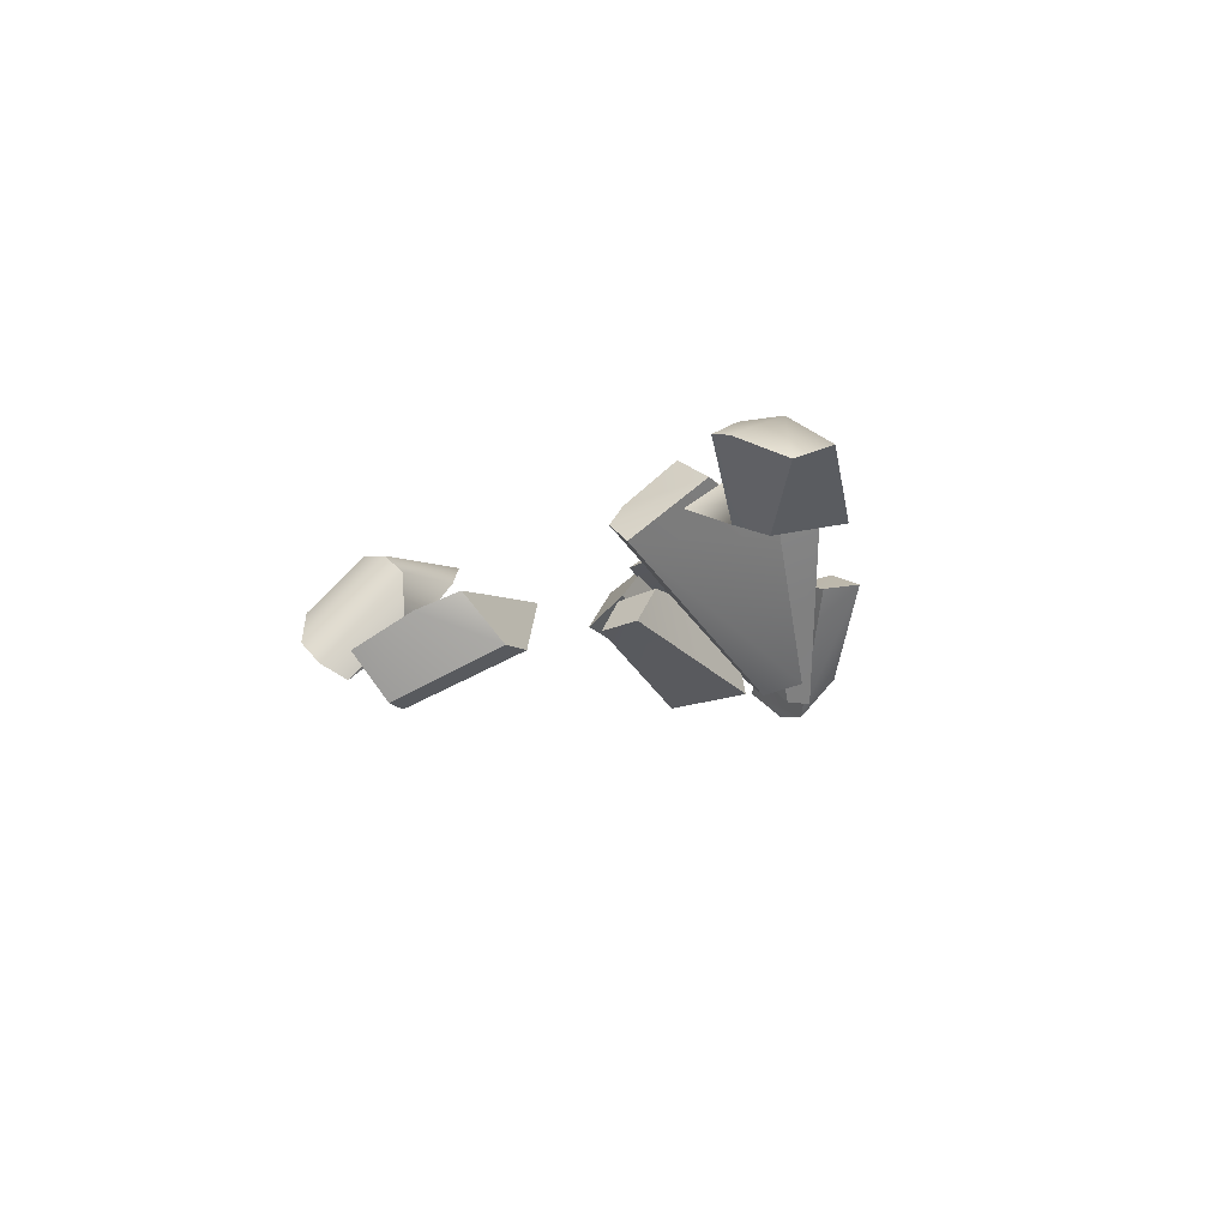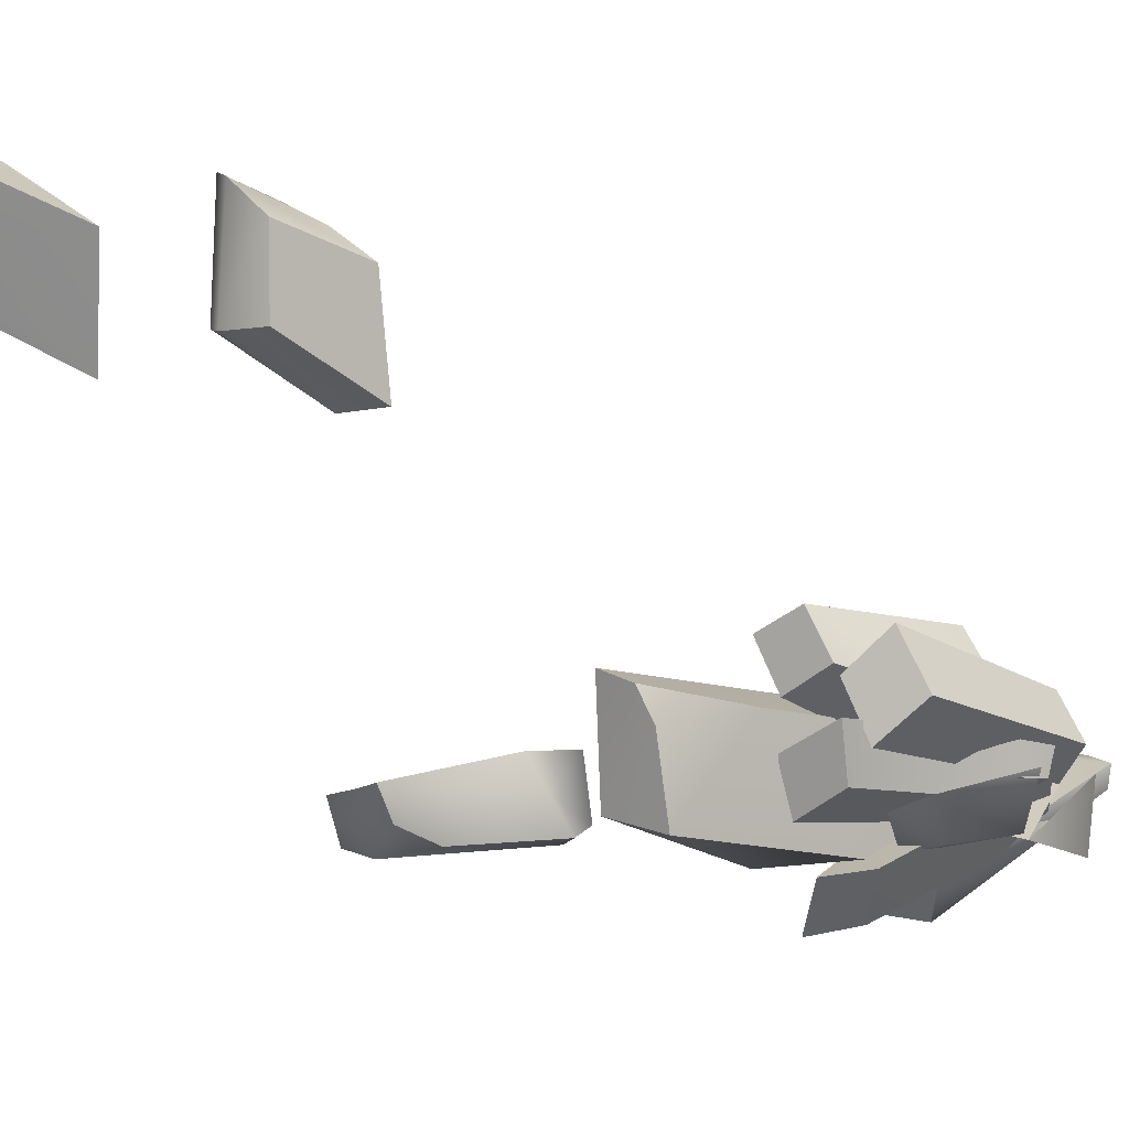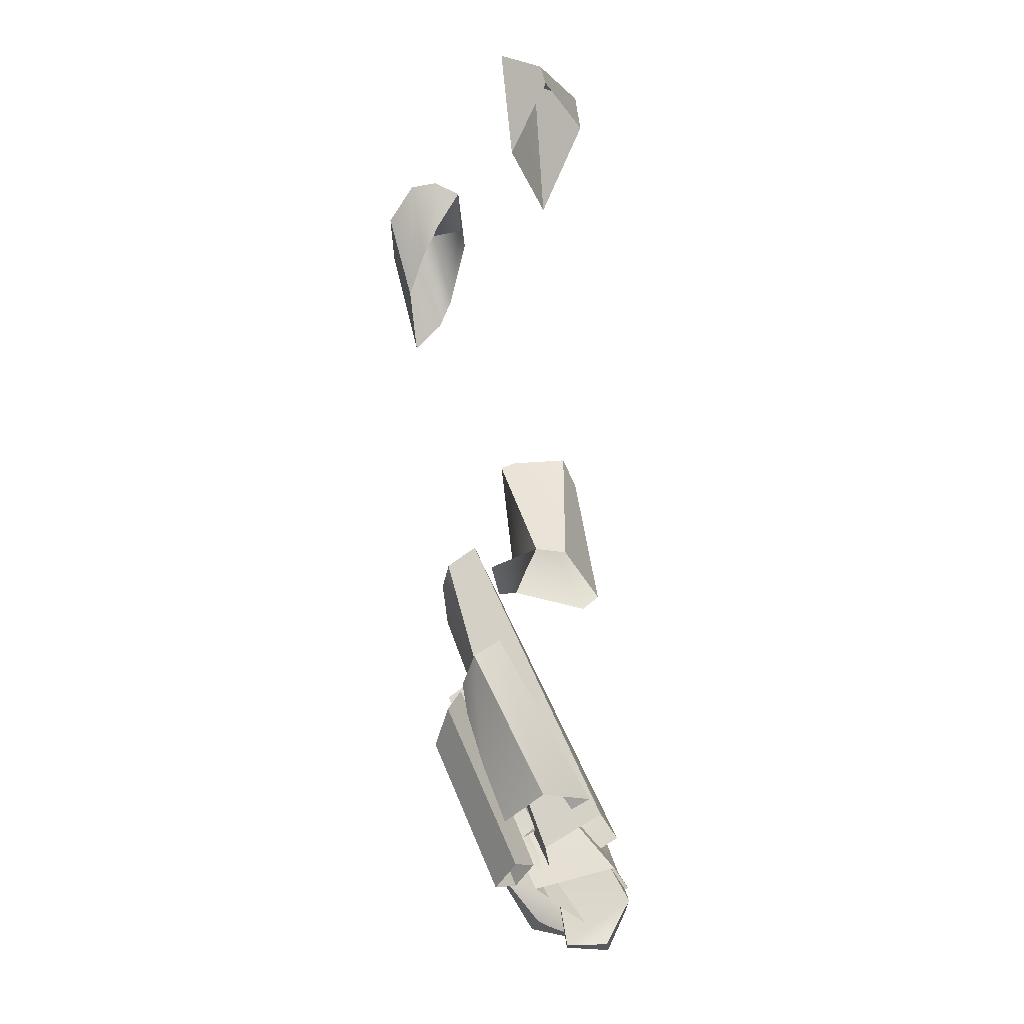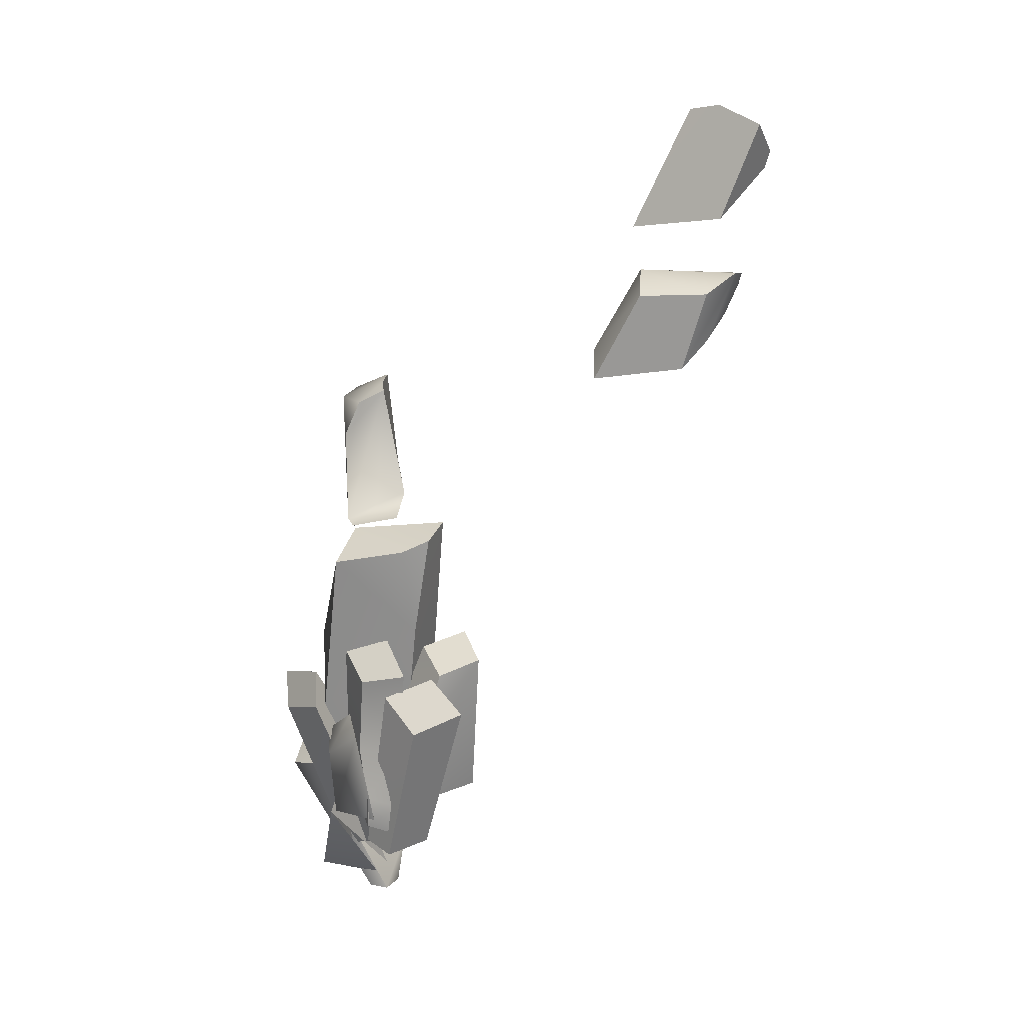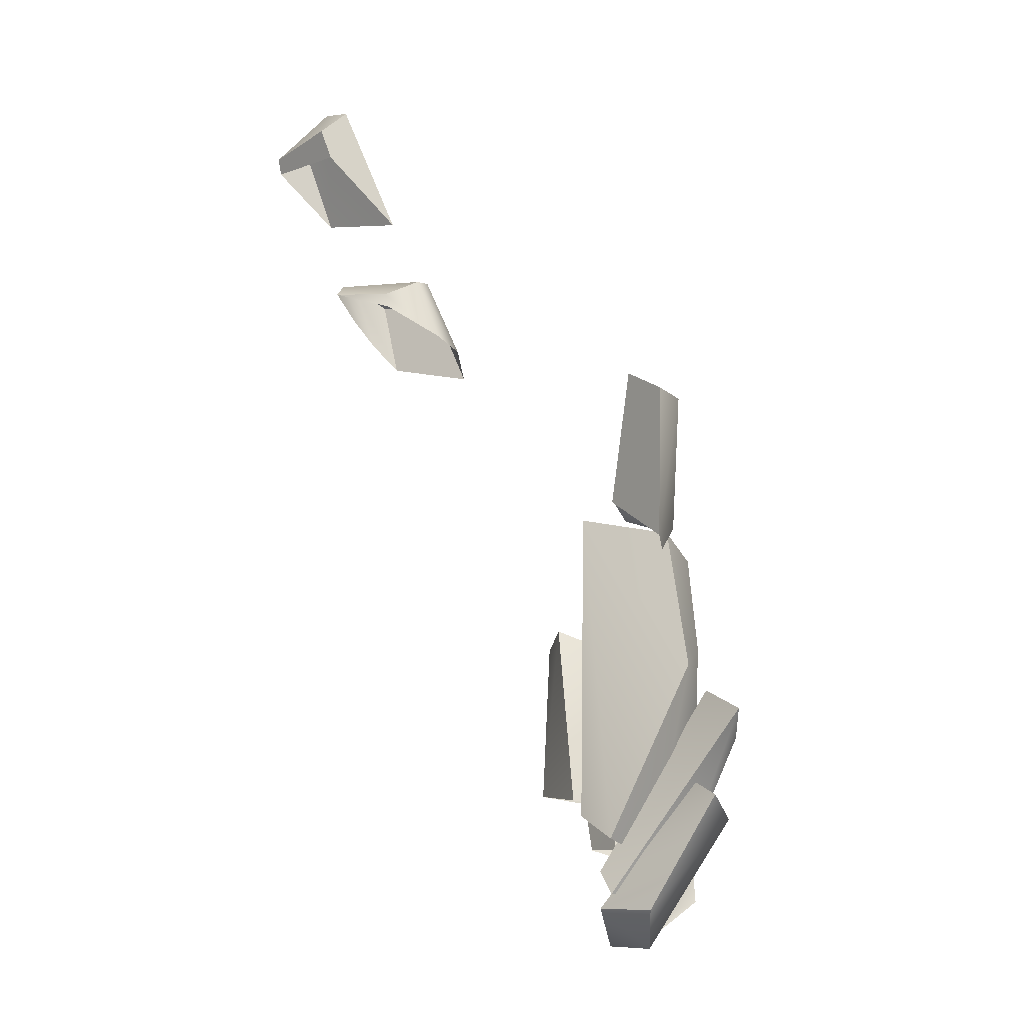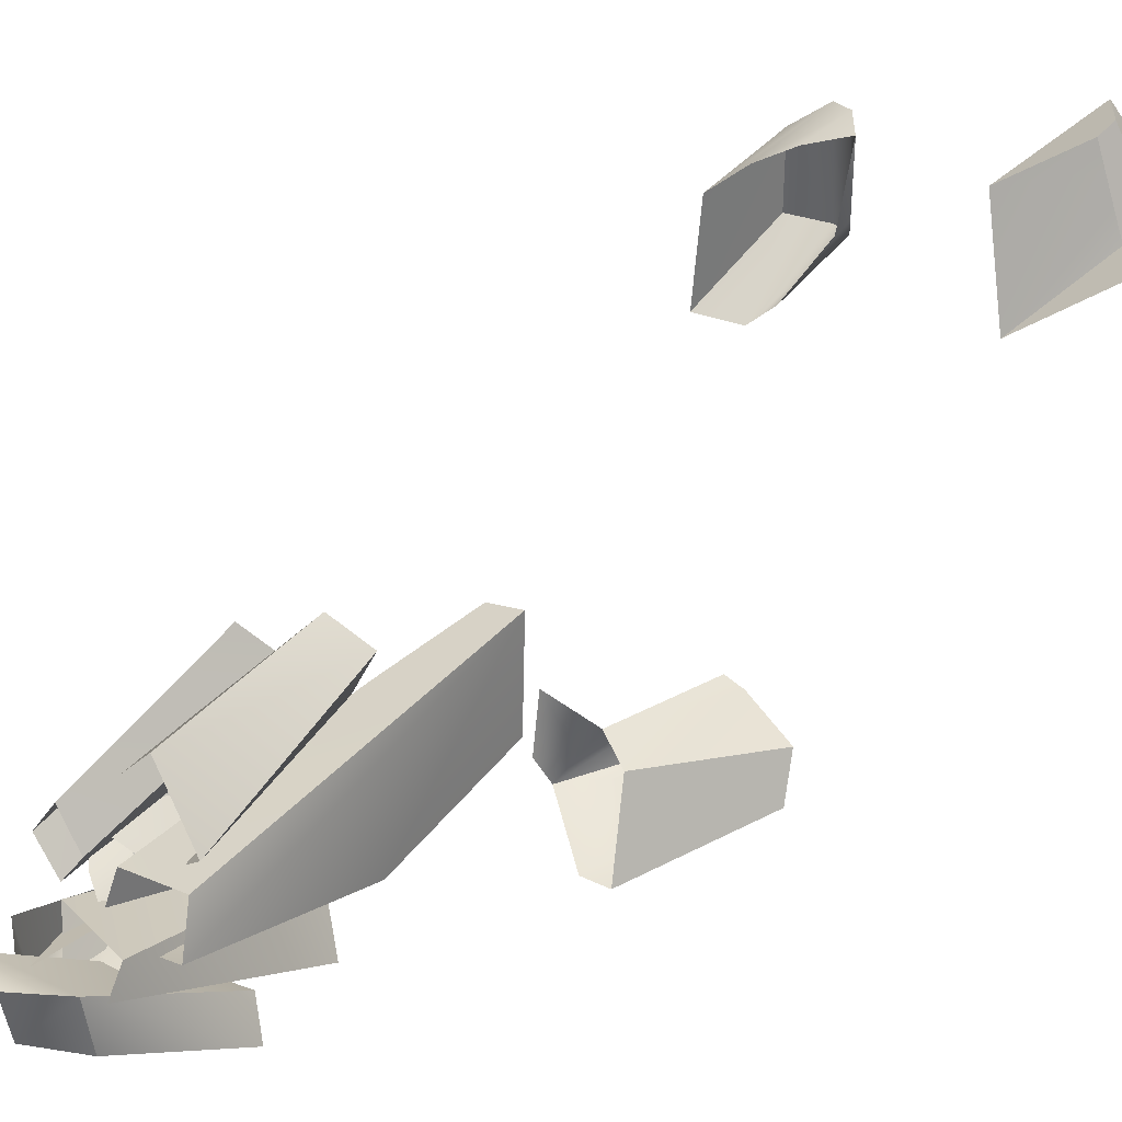
<metadata>
{"format":"obj","ext":"obj","renderer":"f3d","projection":"perspective","resolution":1024,"background":"white","views":[{"elev":67.7,"azim":-138.3,"up":"+Z"},{"elev":5.2,"azim":75.5,"up":"+Y"},{"elev":-27.6,"azim":-179.7,"up":"+Z"},{"elev":1.4,"azim":104.3,"up":"+Z"},{"elev":6.1,"azim":-63.6,"up":"+Z"},{"elev":34.3,"azim":-112.1,"up":"+Y"}]}
</metadata>
<code>
g SeparateMesh_Monster_Giant_Model_Monster_GiantGrey_Break_L_1
v 1.629 -0.9056 0.2446
v 1.919 -1 0.4592
v 1.848 -0.9725 0.5945
v 2.063 -0.6256 1.348
v 1.944 -0.9055 1.383
v 1.978 -0.6045 1.404
v 2.084 -0.7068 1.312
v 2.075 -0.9255 1.279
v 1.978 -0.6045 1.404
v 1.944 -0.9055 1.383
v 1.775 -1.047 1.009
v 1.522 -0.9031 0.5166
v 1.578 -0.7825 0.5552
v 1.981 -0.6951 1.06
v 2.063 -0.6256 1.348
v 1.978 -0.6045 1.404
v 1.578 -0.7825 0.5552
v 1.752 -0.8181 0.458
v 2.084 -0.7068 1.312
v 2.063 -0.6256 1.348
v 1.981 -0.6951 1.06
v 2.075 -0.9255 1.279
v 1.891 -1.03 0.8051
v 1.752 -0.8181 0.458
v 1.73 -0.9535 0.3997
v 1.73 -0.9535 0.3997
v 1.522 -0.9031 0.5166
v 1.775 -1.047 1.009
v 1.891 -1.03 0.8051
v 1.86 -1.044 1.041
v 2.075 -0.9255 1.279
v 1.944 -0.9055 1.383
v 1.957 -0.9222 0.7851
v 2.031 -0.878 0.7223
v 1.952 -0.9938 0.6575
v 1.871 -1.026 0.7232
v 2.031 -0.878 0.7223
v 1.892 -0.9923 0.4595
v 1.952 -0.9938 0.6575
v 1.949 -0.8433 0.4457
v 1.952 -0.9938 0.6575
v 1.892 -0.9923 0.4595
v 1.871 -1.026 0.7232
v 1.745 -0.9159 0.4153
v 1.871 -1.026 0.7232
v 1.745 -0.9159 0.4153
v 1.957 -0.9222 0.7851
v 1.821 -0.8729 0.4144
v 1.957 -0.9222 0.7851
v 1.949 -0.8433 0.4457
v 2.031 -0.878 0.7223
v 1.821 -0.8729 0.4144
v 1.886 -1.063 0.9103
v 1.965 -1.035 0.8065
v 1.833 -1.18 0.7826
v 1.753 -1.216 0.8951
v 1.965 -1.035 0.8065
v 1.659 -1.035 0.3065
v 1.833 -1.18 0.7826
v 1.783 -0.8905 0.3478
v 1.833 -1.18 0.7826
v 1.659 -1.035 0.3065
v 1.753 -1.216 0.8951
v 1.49 -0.9205 0.359
v 1.753 -1.216 0.8951
v 1.536 -0.8636 0.4068
v 1.886 -1.063 0.9103
v 1.49 -0.9205 0.359
v 1.783 -0.8905 0.3478
v 1.965 -1.035 0.8065
v 1.536 -0.8636 0.4068
v 1.886 -1.063 0.9103
v 2.017 -0.6306 0.911
v 2.053 -0.5236 0.8082
v 2.096 -0.6654 0.7449
v 2.046 -0.7738 0.8525
v 2.096 -0.6654 0.7449
v 1.845 -0.8995 0.361
v 2.046 -0.7738 0.8525
v 1.907 -0.8072 0.328
v 2.046 -0.7738 0.8525
v 1.789 -0.806 0.4003
v 2.017 -0.6306 0.911
v 1.845 -0.8995 0.361
v 2.017 -0.6306 0.911
v 1.845 -0.6999 0.3688
v 2.053 -0.5236 0.8082
v 1.789 -0.806 0.4003
v 1.845 -0.6999 0.3688
v 1.907 -0.8072 0.328
v 2.096 -0.6654 0.7449
v 2.053 -0.5236 0.8082
v 2.036 -0.8534 0.8983
v 1.949 -0.9429 0.9988
v 1.973 -0.7904 1.025
v 2.058 -0.7089 0.9209
v 2.036 -0.8534 0.8983
v 2.058 -0.7089 0.9209
v 1.964 -0.7546 0.668
v 1.95 -0.8909 0.6693
v 1.968 -0.8595 0.5164
v 1.957 -0.7563 0.4931
v 1.932 -0.8717 0.4231
v 1.922 -0.7719 0.398
v 1.95 -0.8909 0.6693
v 1.949 -0.9429 0.9988
v 2.036 -0.8534 0.8983
v 1.769 -0.997 0.5759
v 1.968 -0.8595 0.5164
v 1.932 -0.8717 0.4231
v 1.964 -0.7546 0.668
v 2.058 -0.7089 0.9209
v 1.973 -0.7904 1.025
v 1.779 -0.8776 0.5478
v 1.957 -0.7563 0.4931
v 1.922 -0.7719 0.398
v 1.895 -0.5573 1.054
v 1.972 -0.4896 0.9715
v 2.012 -0.6059 0.9222
v 1.934 -0.6822 1.006
v 2.012 -0.6059 0.9222
v 1.824 -0.9158 0.5211
v 1.934 -0.6822 1.006
v 1.933 -0.7603 0.4848
v 1.972 -0.4896 0.9715
v 1.933 -0.7603 0.4848
v 2.012 -0.6059 0.9222
v 1.76 -0.5683 0.5469
v 1.934 -0.6822 1.006
v 1.614 -0.7394 0.5907
v 1.895 -0.5573 1.054
v 1.824 -0.9158 0.5211
v 1.895 -0.5573 1.054
v 1.76 -0.5683 0.5469
v 1.972 -0.4896 0.9715
v 1.614 -0.7394 0.5907
v 1.919 -1 0.4592
v 1.572 -1.019 0.3651
v 1.848 -0.9725 0.5945
v 1.629 -0.9996 0.2528
v 1.794 -1.07 0.2687
v 1.6 -1.009 0.2089
v 1.775 -0.8939 0.2453
v 1.794 -1.07 0.2687
v 1.919 -1 0.4592
v 1.736 -0.9334 0.2376
v 1.6 -1.009 0.2089
v 1.862 -0.9674 1.686
v 1.876 -0.9159 1.788
v 1.893 -0.8279 1.824
v 1.843 -0.9662 1.41
v 1.809 -0.878 1.456
v 1.775 -0.7955 1.494
v 1.901 -0.9305 1.389
v 1.925 -0.7742 1.415
v 1.792 -0.9998 1.809
v 1.876 -0.9159 1.788
v 1.862 -0.9674 1.686
v 1.843 -0.9662 1.41
v 1.611 -1.023 1.375
v 1.559 -1.035 1.426
v 1.632 -1.005 1.849
v 1.775 -0.7955 1.494
v 1.893 -0.8279 1.824
v 1.848 -0.8455 1.853
v 1.675 -0.8359 1.501
v 1.677 -0.8857 1.887
v 1.675 -0.8359 1.501
v 1.632 -1.005 1.849
v 1.559 -1.035 1.426
v 1.675 -0.8359 1.501
v 1.677 -0.8857 1.887
v 2.151 -0.08278 1.842
v 2.219 0.2641 2.078
v 2.158 0.1822 1.867
v 2.219 0.06715 2.078
v 2.082 0.3483 2.152
v 2.012 0.1426 2.127
v 2.012 0.3292 2.127
v 2.09 0.06114 2.168
v 2.151 0.3385 2.145
v 2.152 0.05747 2.163
v 2.219 0.2641 2.078
v 2.219 0.06715 2.078
v 2.012 0.3292 2.127
v 2.012 0.1426 2.127
v 1.998 0.1197 2.086
v 2.046 -0.043 1.988
v 1.999 0.12 2.085
v 2.09 0.06114 2.168
v 2.08 -0.09741 1.934
v 2.152 0.05747 2.163
v 2.219 0.06715 2.078
v 2.151 -0.08278 1.842
v 2.158 0.1822 1.867
v 2.219 0.2641 2.078
v 2.151 0.3385 2.145
v 2.118 0.2509 1.952
v 2.082 0.3483 2.152
v 2.072 0.2969 2.035
v 2.012 0.3292 2.127
v 1.674 -1.218 0.5755
v 1.64 -1.125 0.6849
v 1.737 -1.113 0.584
v 1.569 -1.213 0.6752
v 1.49 -1.045 0.3276
v 1.569 -1.213 0.6752
v 1.674 -1.218 0.5755
v 1.554 -1.017 0.1866
v 1.686 -0.9438 0.1755
v 1.737 -1.113 0.584
v 1.686 -0.8871 0.168
v 1.569 -1.213 0.6752
v 1.491 -0.8851 0.3089
v 1.64 -1.125 0.6849
v 1.49 -1.045 0.3276
v 1.64 -1.125 0.6849
v 1.491 -0.8851 0.3089
v 1.737 -1.113 0.584
v 1.686 -0.8871 0.168
v 1.563 -0.8871 0.1714
v 1.554 -1.017 0.1866
v 1.491 -0.8851 0.3089
v 1.49 -1.045 0.3276
v 1.563 -0.8871 0.1714
v 1.686 -0.9438 0.1755
v 1.686 -0.8871 0.168
v 1.848 -0.8455 1.853
v 1.893 -0.8279 1.824
v 1.876 -0.9159 1.788
v 1.792 -0.9998 1.809
v 1.677 -0.8857 1.887
v 1.632 -1.005 1.849
v 1.649 0.1569 2.635
v 1.778 0.1458 2.7
v 1.751 -0.04061 2.342
v 1.632 0.1139 2.551
v 1.778 0.1458 2.7
v 1.821 0.244 2.701
v 1.751 -0.04061 2.342
v 1.852 0.2519 2.344
v 1.883 0.3759 2.623
v 1.778 0.1458 2.7
v 1.649 0.1569 2.635
v 1.821 0.244 2.701
v 1.763 0.3948 2.562
v 1.883 0.3759 2.623
v 1.763 0.3948 2.562
v 1.747 0.3754 2.513
v 1.852 0.2519 2.344
v 1.883 0.3759 2.623
v 1.649 0.1569 2.635
v 1.632 0.1139 2.551
v 1.747 0.3754 2.513
v 1.763 0.3948 2.562
g SeparateMesh_Monster_Giant_Model_Monster_GiantGrey_Break_L_1_0
f 3 2 1
f 6 5 4
f 5 7 4
f 5 8 7
f 11 10 9
f 12 11 9
f 9 13 12
f 16 15 14
f 17 16 14
f 14 18 17
f 21 20 19
f 21 19 22
f 23 21 22
f 24 21 23
f 25 24 23
f 28 27 26
f 28 26 29
f 30 28 29
f 30 29 31
f 32 28 30
f 32 30 31
f 35 34 33
f 36 35 33
f 39 38 37
f 38 40 37
f 43 42 41
f 43 44 42
f 47 46 45
f 47 48 46
f 51 50 49
f 50 52 49
f 55 54 53
f 56 55 53
f 59 58 57
f 58 60 57
f 63 62 61
f 63 64 62
f 67 66 65
f 66 68 65
f 71 70 69
f 71 72 70
f 75 74 73
f 76 75 73
f 79 78 77
f 78 80 77
f 83 82 81
f 82 84 81
f 87 86 85
f 86 88 85
f 91 90 89
f 92 91 89
f 95 94 93
f 96 95 93
f 99 98 97
f 100 99 97
f 99 100 101
f 102 99 101
f 102 101 103
f 104 102 103
f 107 106 105
f 106 108 105
f 108 109 105
f 108 110 109
f 113 112 111
f 114 113 111
f 111 115 114
f 115 116 114
f 119 118 117
f 120 119 117
f 123 122 121
f 122 124 121
f 127 126 125
f 126 128 125
f 131 130 129
f 130 132 129
f 135 134 133
f 134 136 133
f 139 138 137
f 138 140 137
f 137 140 141
f 140 142 141
f 145 144 143
f 146 143 144
f 144 147 146
f 150 149 148
f 151 150 148
f 151 152 150
f 152 153 150
f 152 151 154
f 155 153 152
f 155 152 154
f 158 157 156
f 159 158 156
f 160 159 156
f 160 156 161
f 156 162 161
f 165 164 163
f 166 165 163
f 167 165 166
f 168 167 166
f 171 170 169
f 172 171 169
f 175 174 173
f 174 176 173
f 179 178 177
f 178 180 177
f 181 177 180
f 182 181 180
f 183 181 182
f 184 183 182
f 187 186 185
f 186 187 188
f 187 189 188
f 190 186 188
f 190 188 191
f 192 190 191
f 193 192 191
f 194 193 191
f 197 196 195
f 198 197 195
f 199 197 198
f 200 199 198
f 201 199 200
f 204 203 202
f 203 205 202
f 208 207 206
f 209 208 206
f 208 209 210
f 208 210 211
f 211 210 212
f 215 214 213
f 214 216 213
f 219 218 217
f 218 219 220
f 221 218 220
f 224 223 222
f 223 225 222
f 222 225 226
f 225 227 226
f 230 229 228
f 231 230 228
f 231 228 232
f 233 231 232
f 236 235 234
f 237 236 234
f 240 239 238
f 240 241 239
f 241 242 239
f 245 244 243
f 245 246 244
f 245 247 246
f 250 249 248
f 251 250 248
f 254 253 252
f 255 254 252

</code>
